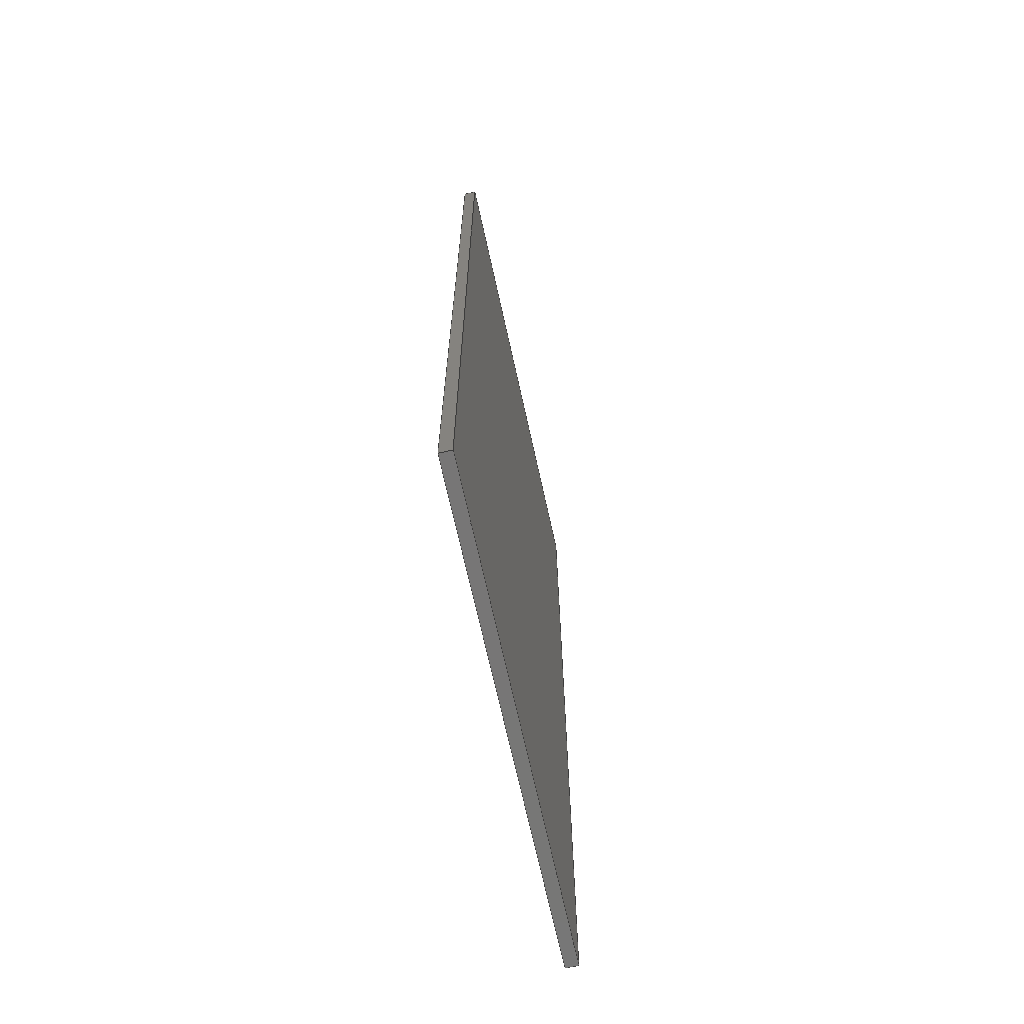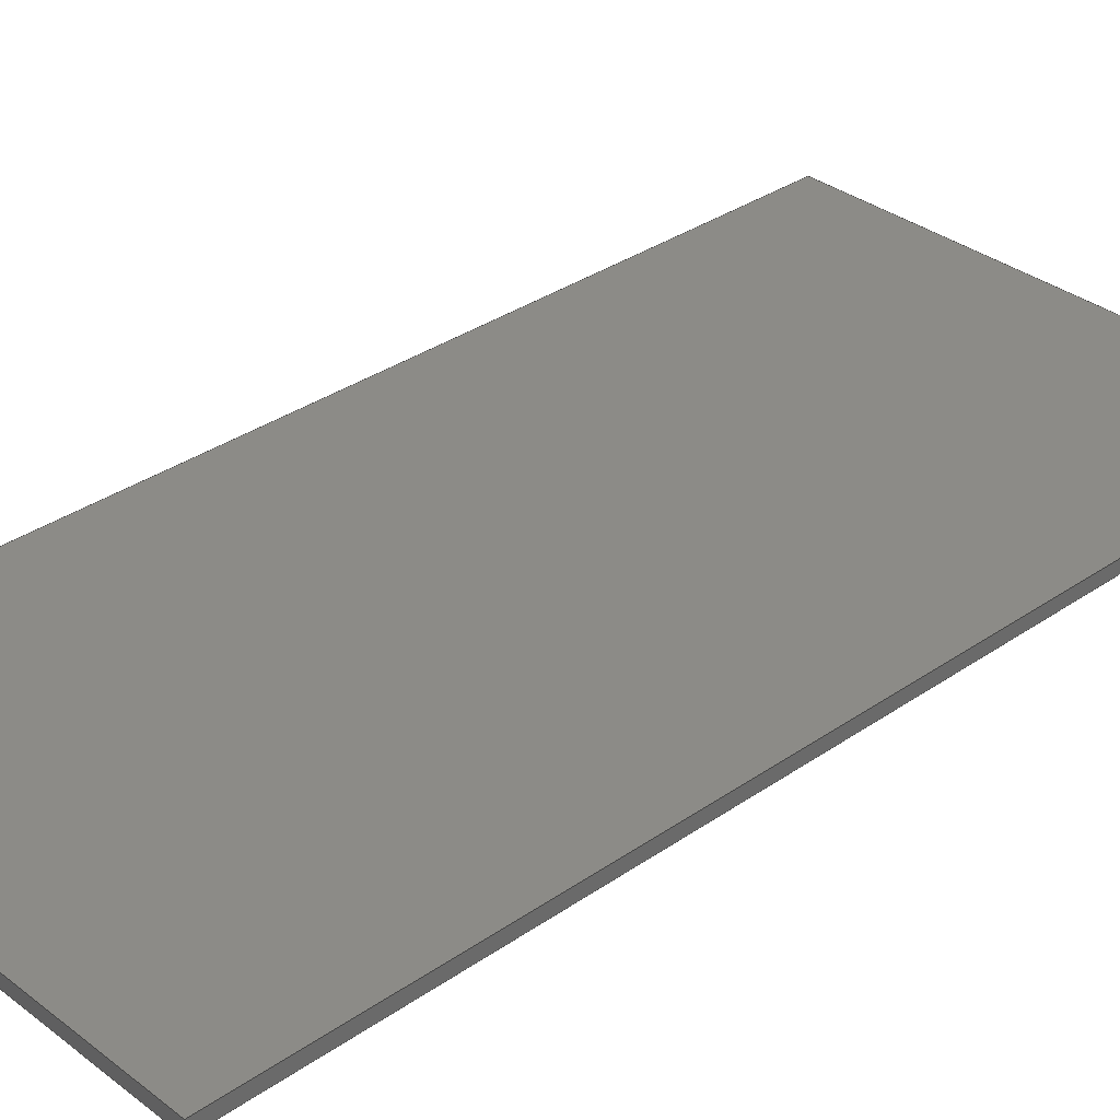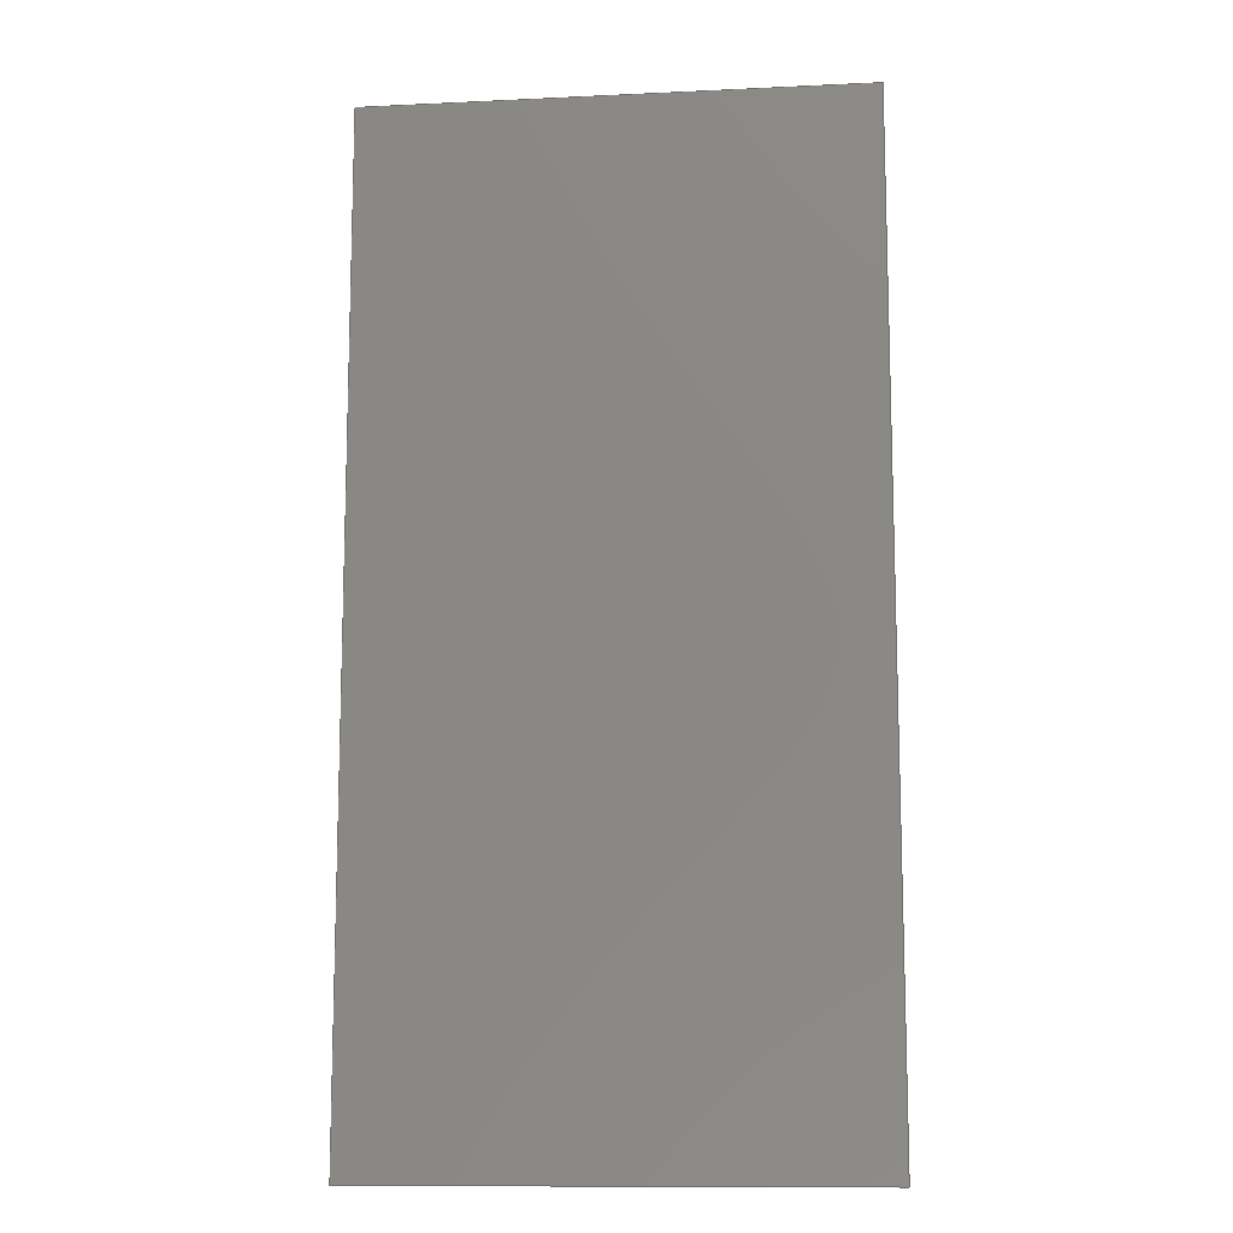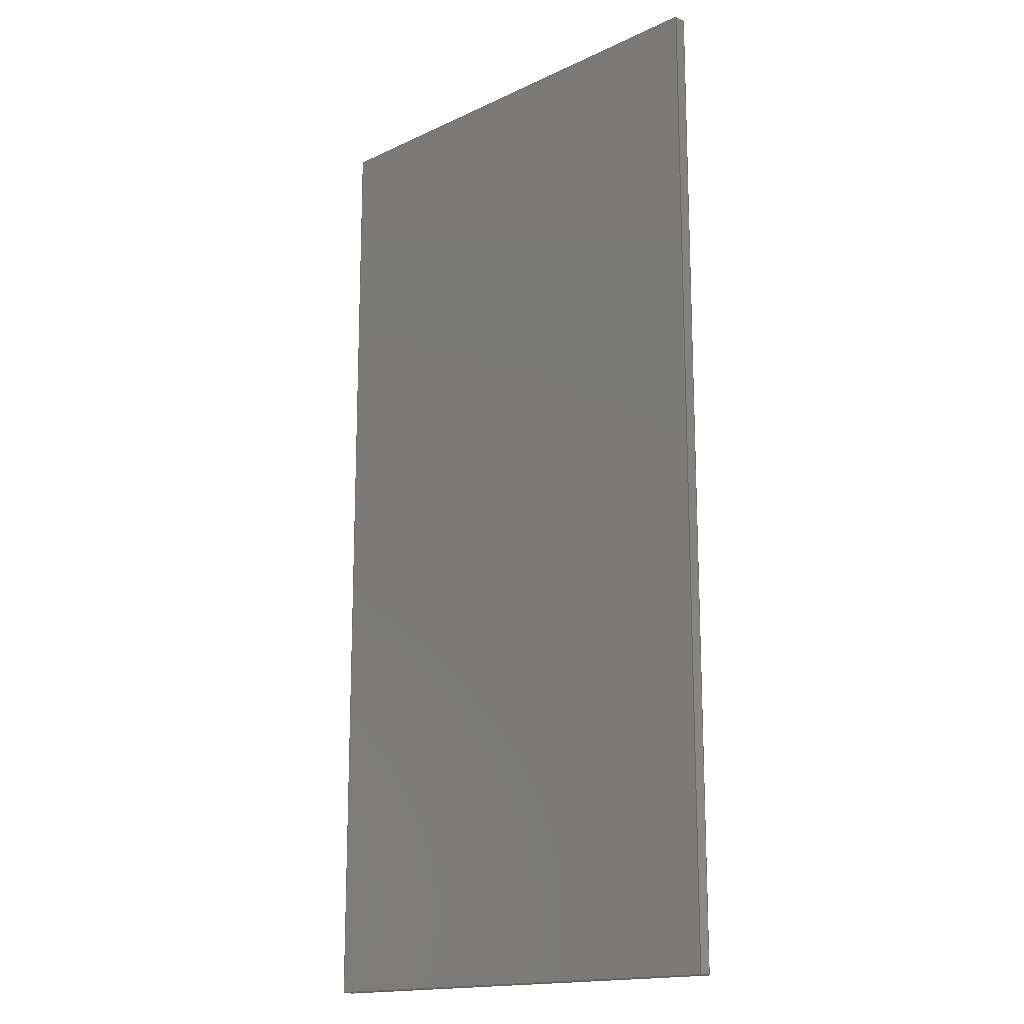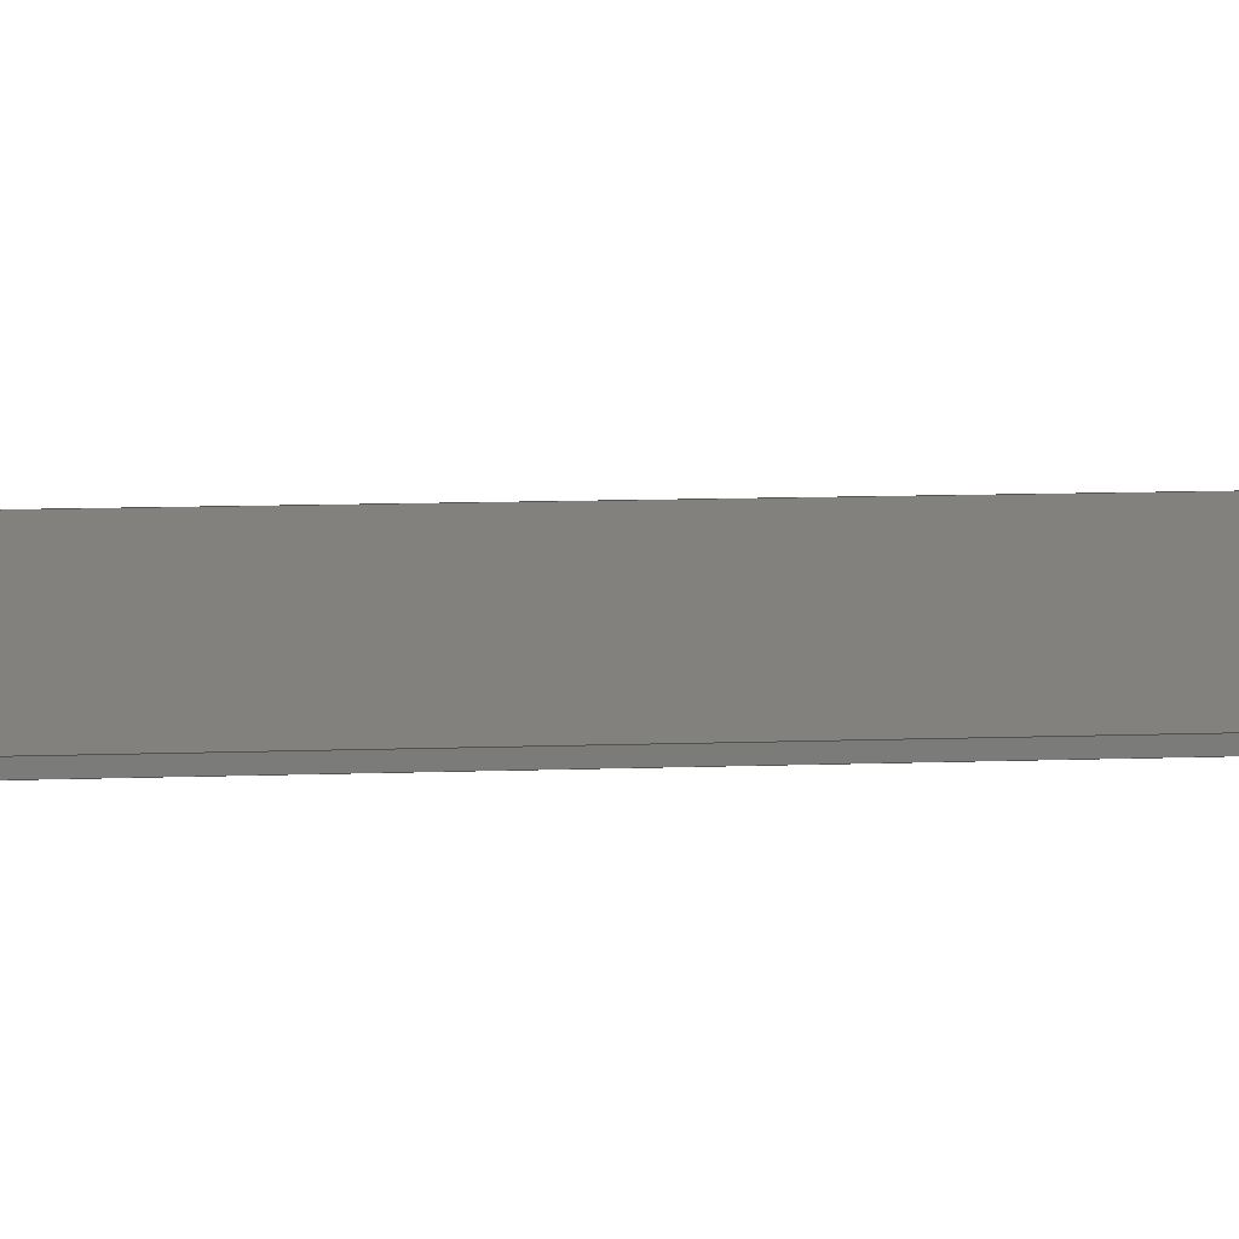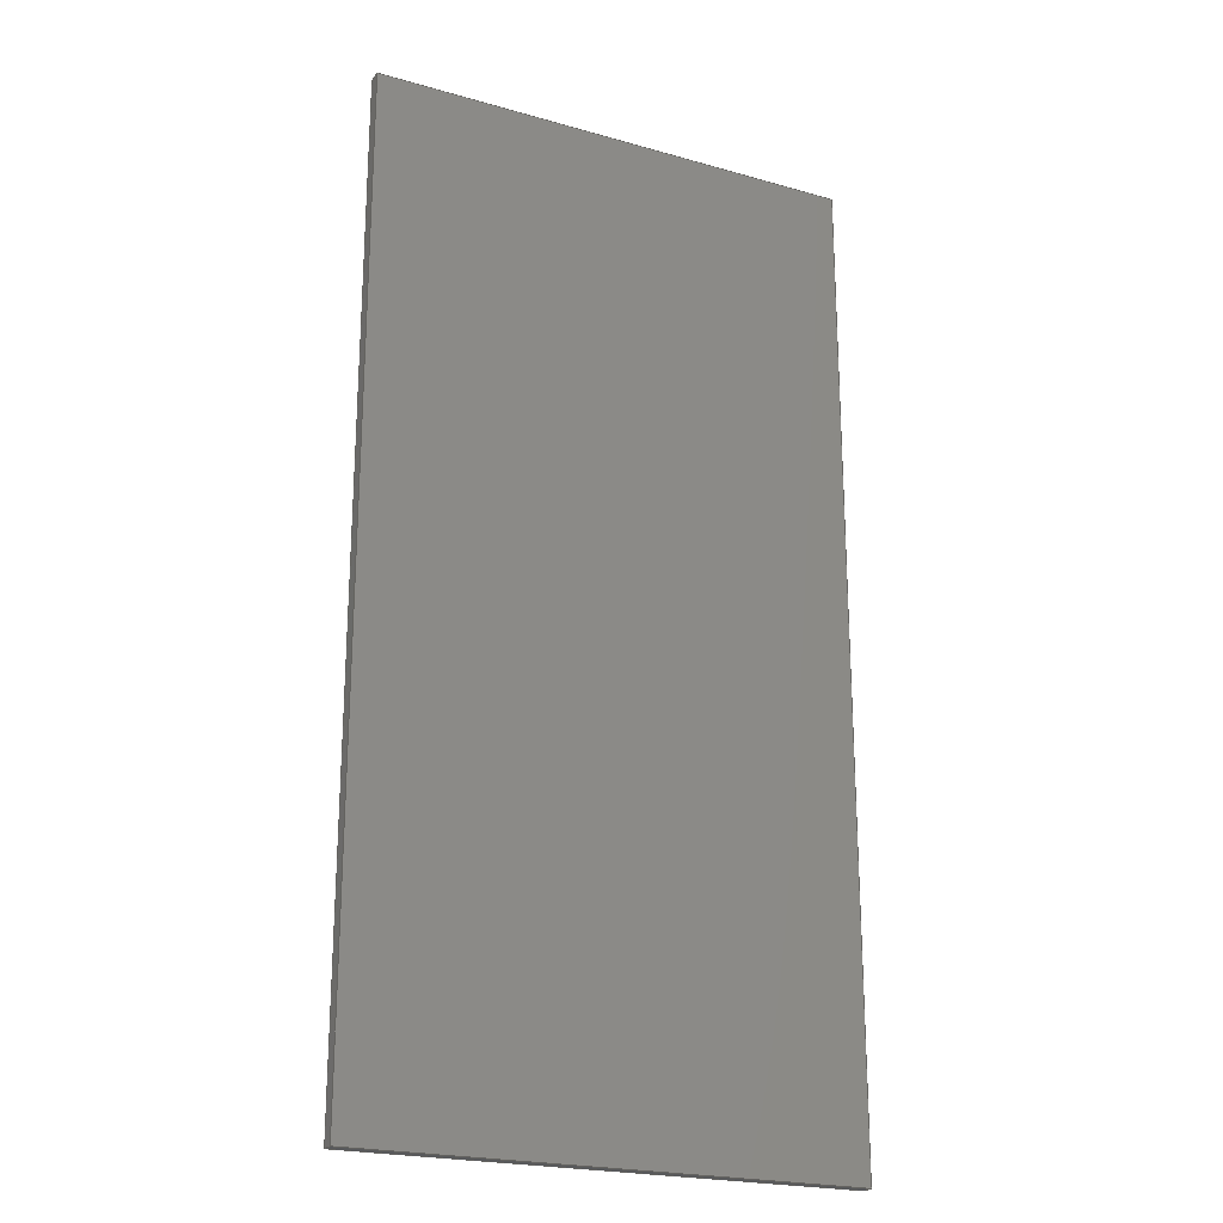
<metadata>
{"format":"iges","ext":"igs","renderer":"f3d","projection":"perspective","resolution":1024,"background":"white","views":[{"elev":-69.0,"azim":102.4,"up":"+Z"},{"elev":33.2,"azim":-133.6,"up":"+Y"},{"elev":-11.7,"azim":-173.5,"up":"+Z"},{"elev":-16.3,"azim":44.0,"up":"+Z"},{"elev":16.2,"azim":-93.5,"up":"+Y"},{"elev":-22.0,"azim":-26.5,"up":"+Z"}]}
</metadata>
<code>
SolidWorks IGES file using analytic representation for surfaces
1H,,1H;,5Hplate,27HD:\EzSim_Tutorial\plate.IGS,15HSolidWorks 2018,15HSol
idWorks 2018,32,308,15,308,15,5Hplate,1,2,2HMM,50,0.125,13H2.102e+05
8,1e-08,5e+05,5Hdarry,,11,0,13H2.102e+05;
     314       1       0       0       0                        00000200
     314       0       8       1       0                               0
     128       2       0       0       0                        01010000
     128       0       0       2       0                               0
     126       4       0       0       0                        01010500
     126       0       0       2       0                               0
     110       6       0       0       0                        01010000
     110       0       0       1       0                               0
     126       7       0       0       0                        01010500
     126       0       0       2       0                               0
     110       9       0       0       0                        01010000
     110       0       0       1       0                               0
     126      10       0       0       0                        01010500
     126       0       0       2       0                               0
     110      12       0       0       0                        01010000
     110       0       0       1       0                               0
     126      13       0       0       0                        01010500
     126       0       0       2       0                               0
     110      15       0       0       0                        01010000
     110       0       0       1       0                               0
     102      16       0       0       0                        01010500
     102       0       0       1       0                               0
     102      17       0       0       0                        01010000
     102       0       0       1       0                               0
     142      18       0       0       0                        00010500
     142       0       0       1       0                               0
     144      19       0       0       0                        00000000
     144       0      -1       1       0                               0
     128      20       0       0       0                        01010000
     128       0       0       3       0                               0
     126      23       0       0       0                        01010500
     126       0       0       2       0                               0
     110      25       0       0       0                        01010000
     110       0       0       1       0                               0
     126      26       0       0       0                        01010500
     126       0       0       2       0                               0
     110      28       0       0       0                        01010000
     110       0       0       1       0                               0
     126      29       0       0       0                        01010500
     126       0       0       2       0                               0
     110      31       0       0       0                        01010000
     110       0       0       1       0                               0
     126      32       0       0       0                        01010500
     126       0       0       2       0                               0
     110      34       0       0       0                        01010000
     110       0       0       1       0                               0
     102      35       0       0       0                        01010500
     102       0       0       1       0                               0
     102      36       0       0       0                        01010000
     102       0       0       1       0                               0
     142      37       0       0       0                        00010500
     142       0       0       1       0                               0
     144      38       0       0       0                        00000000
     144       0      -1       1       0                               0
     128      39       0       0       0                        01010000
     128       0       0       3       0                               0
     126      42       0       0       0                        01010500
     126       0       0       2       0                               0
     110      44       0       0       0                        01010000
     110       0       0       1       0                               0
     126      45       0       0       0                        01010500
     126       0       0       2       0                               0
     110      47       0       0       0                        01010000
     110       0       0       1       0                               0
     126      48       0       0       0                        01010500
     126       0       0       2       0                               0
     110      50       0       0       0                        01010000
     110       0       0       1       0                               0
     126      51       0       0       0                        01010500
     126       0       0       2       0                               0
     110      53       0       0       0                        01010000
     110       0       0       1       0                               0
     102      54       0       0       0                        01010500
     102       0       0       1       0                               0
     102      55       0       0       0                        01010000
     102       0       0       1       0                               0
     142      56       0       0       0                        00010500
     142       0       0       1       0                               0
     144      57       0       0       0                        00000000
     144       0      -1       1       0                               0
     128      58       0       0       0                        01010000
     128       0       0       2       0                               0
     126      60       0       0       0                        01010500
     126       0       0       2       0                               0
     110      62       0       0       0                        01010000
     110       0       0       1       0                               0
     126      63       0       0       0                        01010500
     126       0       0       2       0                               0
     110      65       0       0       0                        01010000
     110       0       0       1       0                               0
     126      66       0       0       0                        01010500
     126       0       0       2       0                               0
     110      68       0       0       0                        01010000
     110       0       0       1       0                               0
     126      69       0       0       0                        01010500
     126       0       0       2       0                               0
     110      71       0       0       0                        01010000
     110       0       0       1       0                               0
     102      72       0       0       0                        01010500
     102       0       0       1       0                               0
     102      73       0       0       0                        01010000
     102       0       0       1       0                               0
     142      74       0       0       0                        00010500
     142       0       0       1       0                               0
     144      75       0       0       0                        00000000
     144       0      -1       1       0                               0
     128      76       0       0       0                        01010000
     128       0       0       3       0                               0
     126      79       0       0       0                        01010500
     126       0       0       2       0                               0
     110      81       0       0       0                        01010000
     110       0       0       1       0                               0
     126      82       0       0       0                        01010500
     126       0       0       2       0                               0
     110      84       0       0       0                        01010000
     110       0       0       1       0                               0
     126      85       0       0       0                        01010500
     126       0       0       2       0                               0
     110      87       0       0       0                        01010000
     110       0       0       1       0                               0
     126      88       0       0       0                        01010500
     126       0       0       2       0                               0
     110      90       0       0       0                        01010000
     110       0       0       1       0                               0
     102      91       0       0       0                        01010500
     102       0       0       1       0                               0
     102      92       0       0       0                        01010000
     102       0       0       1       0                               0
     142      93       0       0       0                        00010500
     142       0       0       1       0                               0
     144      94       0       0       0                        00000000
     144       0      -1       1       0                               0
     128      95       0       0       0                        01010000
     128       0       0       3       0                               0
     126      98       0       0       0                        01010500
     126       0       0       2       0                               0
     110     100       0       0       0                        01010000
     110       0       0       1       0                               0
     126     101       0       0       0                        01010500
     126       0       0       2       0                               0
     110     103       0       0       0                        01010000
     110       0       0       1       0                               0
     126     104       0       0       0                        01010500
     126       0       0       2       0                               0
     110     106       0       0       0                        01010000
     110       0       0       1       0                               0
     126     107       0       0       0                        01010500
     126       0       0       2       0                               0
     110     109       0       0       0                        01010000
     110       0       0       1       0                               0
     102     110       0       0       0                        01010500
     102       0       0       1       0                               0
     102     111       0       0       0                        01010000
     102       0       0       1       0                               0
     142     112       0       0       0                        00010500
     142       0       0       1       0                               0
     144     113       0       0       0                        00000000
     144       0      -1       1       0                               0
314,79.22,81.96,93.33,;               1
128,1,1,1,1,0,0,1,0,0,0,0,1,1,0,0,1,1,1,1,1,1,200,        3
0,-400,200,0,400,200,10,-400,200,10,400,0,1,0,1;        3
126,1,1,1,0,1,0,0,0,1,1,1,1,1,0,0,1,1,0,0,1,0,          5
0,1;                                                                 5
110,200,0,400,200,10,400;                                        7
126,1,1,1,0,1,0,0,0,1,1,1,1,1,1,0,0,1,0,0,1,0,          9
0,1;                                                                 9
110,200,10,400,200,10,-400;                                     11
126,1,1,1,0,1,0,0,0,1,1,1,1,0,1,0,0,0,0,0,1,0,         13
0,1;                                                                13
110,200,10,-400,200,0,-400;                                     15
126,1,1,1,0,1,0,0,0,1,1,1,1,0,0,0,1,0,0,0,1,0,         17
0,1;                                                                17
110,200,0,-400,200,0,400;                                       19
102,4,5,9,13,17;                                                      21
102,4,7,11,15,19;                                                     23
142,1,3,21,23,1;                                                      25
144,3,1,0,25;                                                         27
128,1,1,1,1,0,0,1,0,0,0,0,1,1,0,0,1,1,1,1,1,1,            29
-200,0,-400,200,0,-400,-200,10,-400,200,10,-400,0,       29
1,0,1;                                                             29
126,1,1,1,0,1,0,0,0,1,1,1,1,1,0,0,1,1,0,0,1,0,         31
0,1;                                                                31
110,200,0,-400,200,10,-400;                                     33
126,1,1,1,0,1,0,0,0,1,1,1,1,1,1,0,0,1,0,0,1,0,         35
0,1;                                                                35
110,200,10,-400,-200,10,-400;                                   37
126,1,1,1,0,1,0,0,0,1,1,1,1,0,1,0,0,0,0,0,1,0,         39
0,1;                                                                39
110,-200,10,-400,-200,0,-400;                                   41
126,1,1,1,0,1,0,0,0,1,1,1,1,0,0,0,1,0,0,0,1,0,         43
0,1;                                                                43
110,-200,0,-400,200,0,-400;                                     45
102,4,31,35,39,43;                                                    47
102,4,33,37,41,45;                                                    49
142,1,29,47,49,1;                                                     51
144,29,1,0,51;                                                        53
128,1,1,1,1,0,0,1,0,0,0,0,1,1,0,0,1,1,1,1,1,1,            55
-200,0,400,-200,0,-400,-200,10,400,-200,10,-400,0,       55
1,0,1;                                                             55
126,1,1,1,0,1,0,0,0,1,1,1,1,1,0,0,1,1,0,0,1,0,         57
0,1;                                                                57
110,-200,0,-400,-200,10,-400;                                   59
126,1,1,1,0,1,0,0,0,1,1,1,1,1,1,0,0,1,0,0,1,0,         61
0,1;                                                                61
110,-200,10,-400,-200,10,400;                                   63
126,1,1,1,0,1,0,0,0,1,1,1,1,0,1,0,0,0,0,0,1,0,         65
0,1;                                                                65
110,-200,10,400,-200,0,400;                                     67
126,1,1,1,0,1,0,0,0,1,1,1,1,0,0,0,1,0,0,0,1,0,         69
0,1;                                                                69
110,-200,0,400,-200,0,-400;                                     71
102,4,57,61,65,69;                                                    73
102,4,59,63,67,71;                                                    75
142,1,55,73,75,1;                                                     77
144,55,1,0,77;                                                        79
128,1,1,1,1,0,0,1,0,0,0,0,1,1,0,0,1,1,1,1,1,1,200,       81
0,400,-200,0,400,200,10,400,-200,10,400,0,1,0,1;       81
126,1,1,1,0,1,0,0,0,1,1,1,1,1,0,0,1,1,0,0,1,0,         83
0,1;                                                                83
110,-200,0,400,-200,10,400;                                     85
126,1,1,1,0,1,0,0,0,1,1,1,1,1,1,0,0,1,0,0,1,0,         87
0,1;                                                                87
110,-200,10,400,200,10,400;                                     89
126,1,1,1,0,1,0,0,0,1,1,1,1,0,1,0,0,0,0,0,1,0,         91
0,1;                                                                91
110,200,10,400,200,0,400;                                       93
126,1,1,1,0,1,0,0,0,1,1,1,1,0,0,0,1,0,0,0,1,0,         95
0,1;                                                                95
110,200,0,400,-200,0,400;                                       97
102,4,83,87,91,95;                                                    99
102,4,85,89,93,97;                                                   101
142,1,81,99,101,1;                                                   103
144,81,1,0,103;                                                      105
128,1,1,1,1,0,0,1,0,0,0,0,1,1,0,0,1,1,1,1,1,1,           107
-200,10,-400,-200,10,400,200,10,-400,200,10,400,0,      107
1,0,1;                                                            107
126,1,1,1,0,1,0,0,0,1,1,1,1,1,1,0,0,1,0,0,1,0,        109
0,1;                                                               109
110,200,10,400,200,10,-400;                                    111
126,1,1,1,0,1,0,0,0,1,1,1,1,0,1,0,0,0,0,0,1,0,        113
0,1;                                                               113
110,200,10,-400,-200,10,-400;                                  115
126,1,1,1,0,1,0,0,0,1,1,1,1,0,0,0,1,0,0,0,1,0,        117
0,1;                                                               117
110,-200,10,-400,-200,10,400;                                  119
126,1,1,1,0,1,0,0,0,1,1,1,1,1,0,0,1,1,0,0,1,0,        121
0,1;                                                               121
110,-200,10,400,200,10,400;                                    123
102,4,109,113,117,121;                                               125
102,4,111,115,119,123;                                               127
142,1,107,125,127,1;                                                 129
144,107,1,0,129;                                                     131
128,1,1,1,1,0,0,1,0,0,0,0,1,1,0,0,1,1,1,1,1,1,           133
-200,0,-400,-200,0,400,200,0,-400,200,0,400,0,1,       133
0,1;                                                               133
126,1,1,1,0,1,0,0,0,1,1,1,1,0,1,0,0,0,0,0,1,0,        135
0,1;                                                               135
110,200,0,-400,-200,0,-400;                                    137
126,1,1,1,0,1,0,0,0,1,1,1,1,0,0,0,1,0,0,0,1,0,        139
0,1;                                                               139
110,-200,0,-400,-200,0,400;                                    141
126,1,1,1,0,1,0,0,0,1,1,1,1,1,0,0,1,1,0,0,1,0,        143
0,1;                                                               143
110,-200,0,400,200,0,400;                                      145
126,1,1,1,0,1,0,0,0,1,1,1,1,1,1,0,0,1,0,0,1,0,        147
0,1;                                                               147
110,200,0,400,200,0,-400;                                      149
102,4,135,139,143,147;                                               151
102,4,137,141,145,149;                                               153
142,1,133,151,153,1;                                                 155
144,133,1,0,155;                                                     157
S      1G      3D    158P    113
</code>
